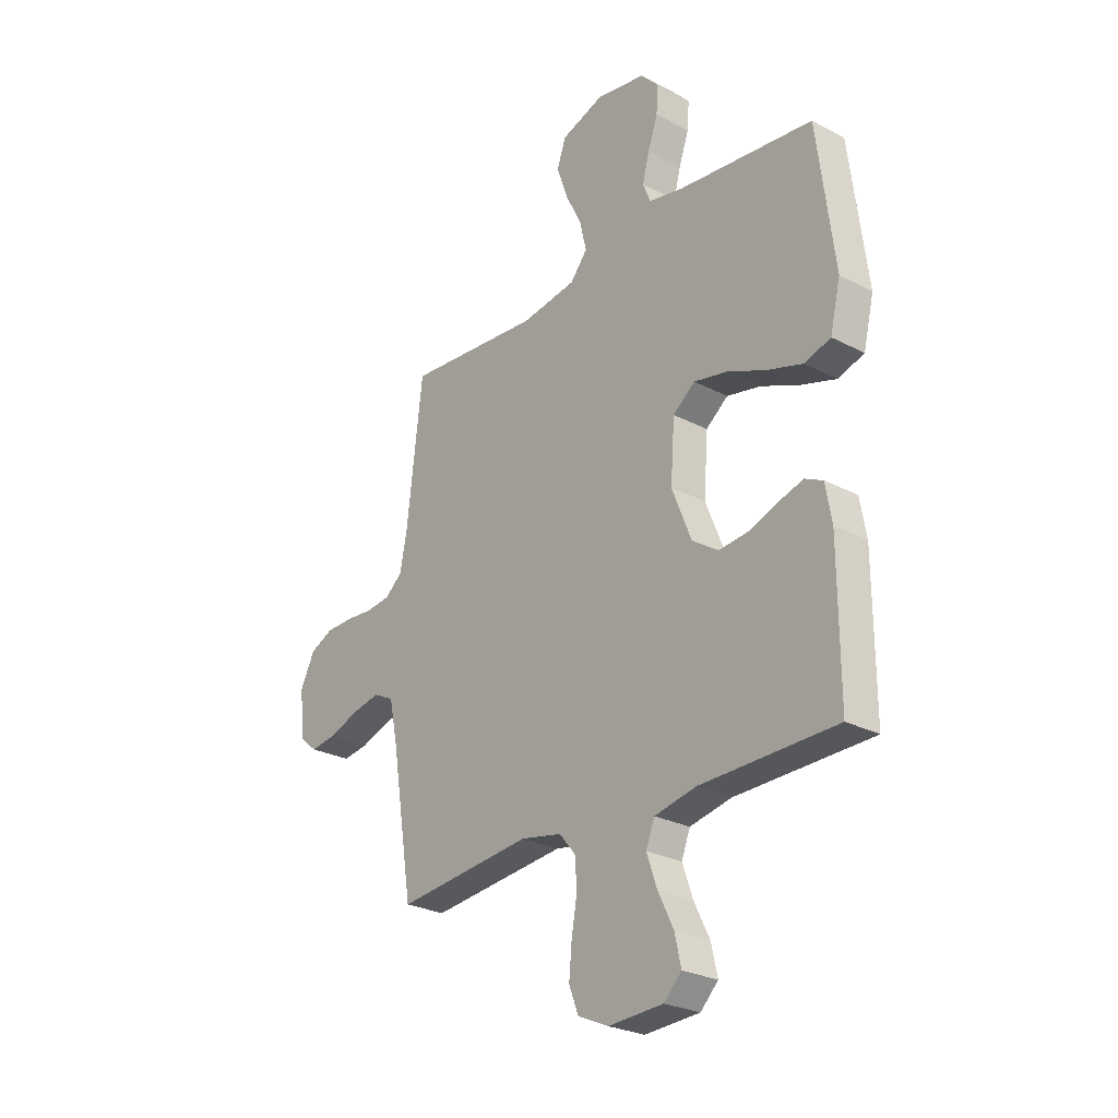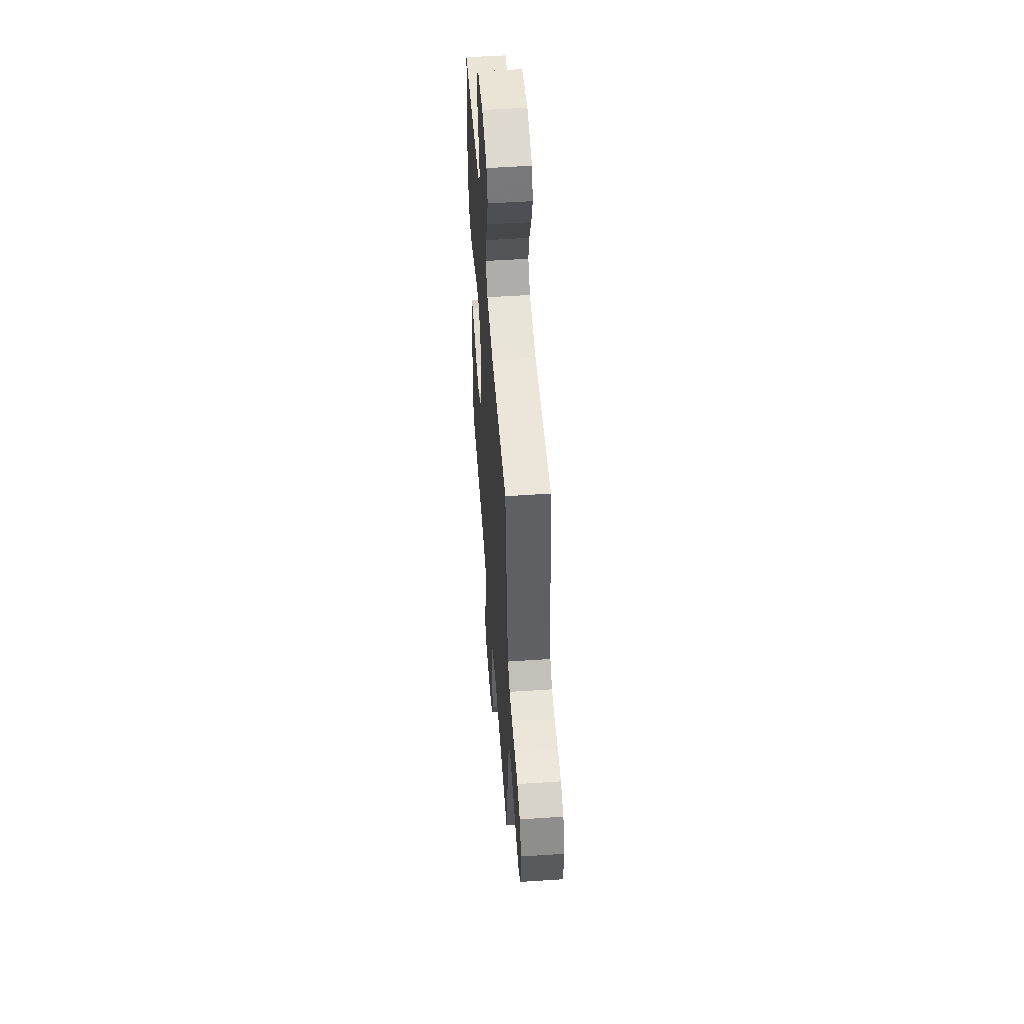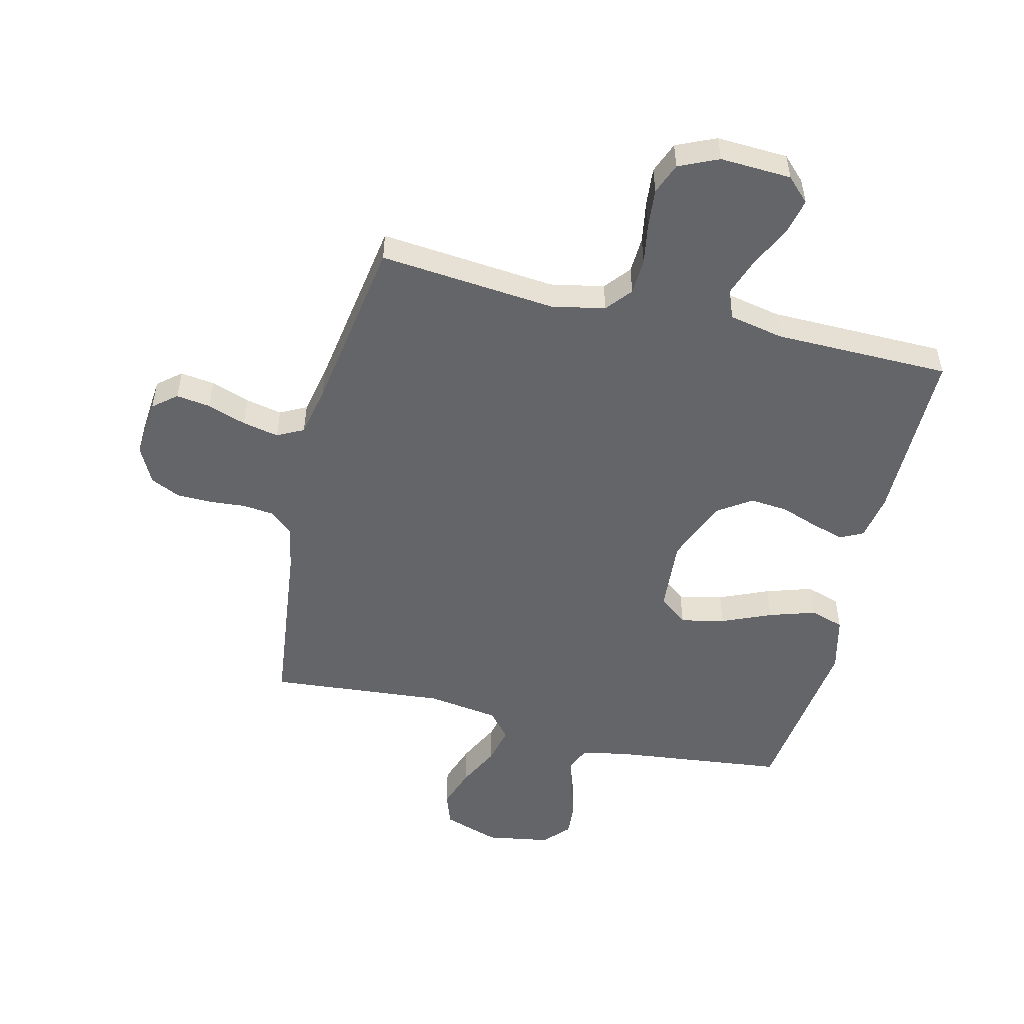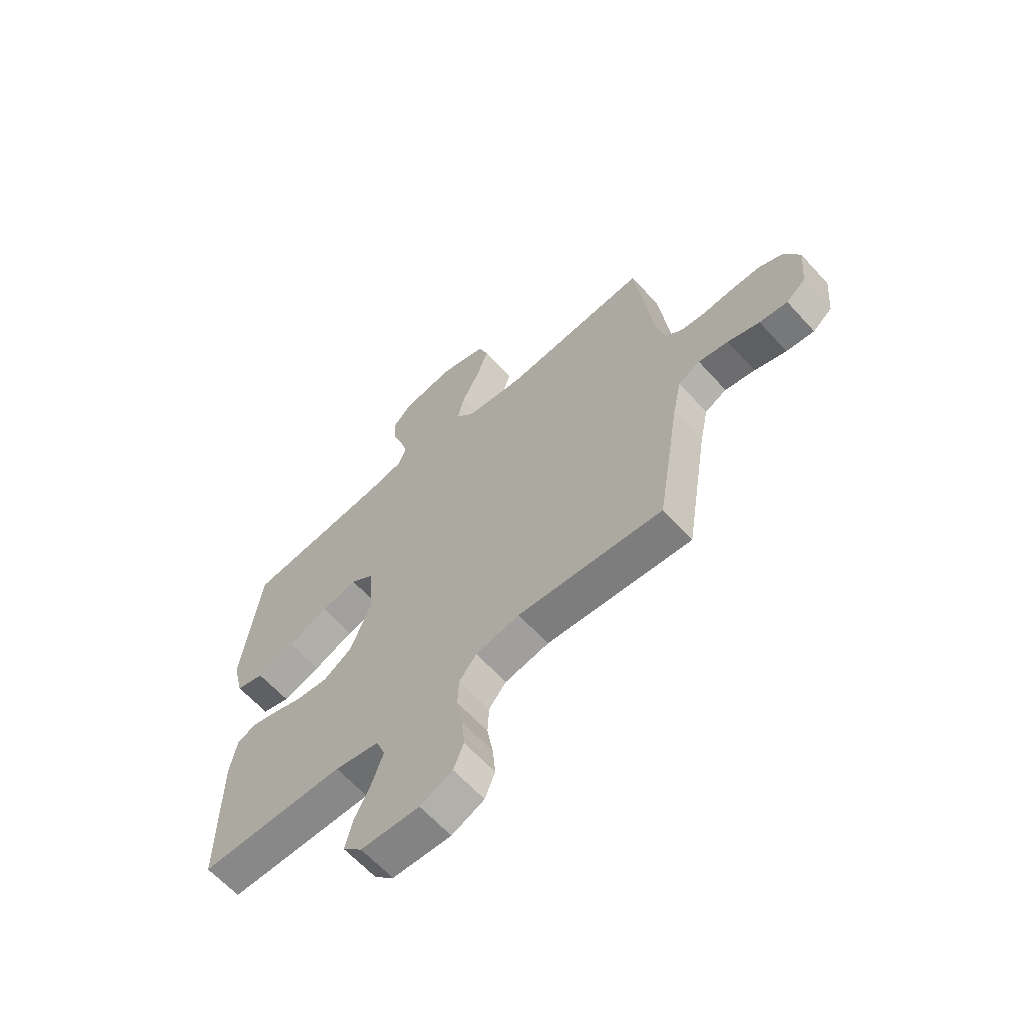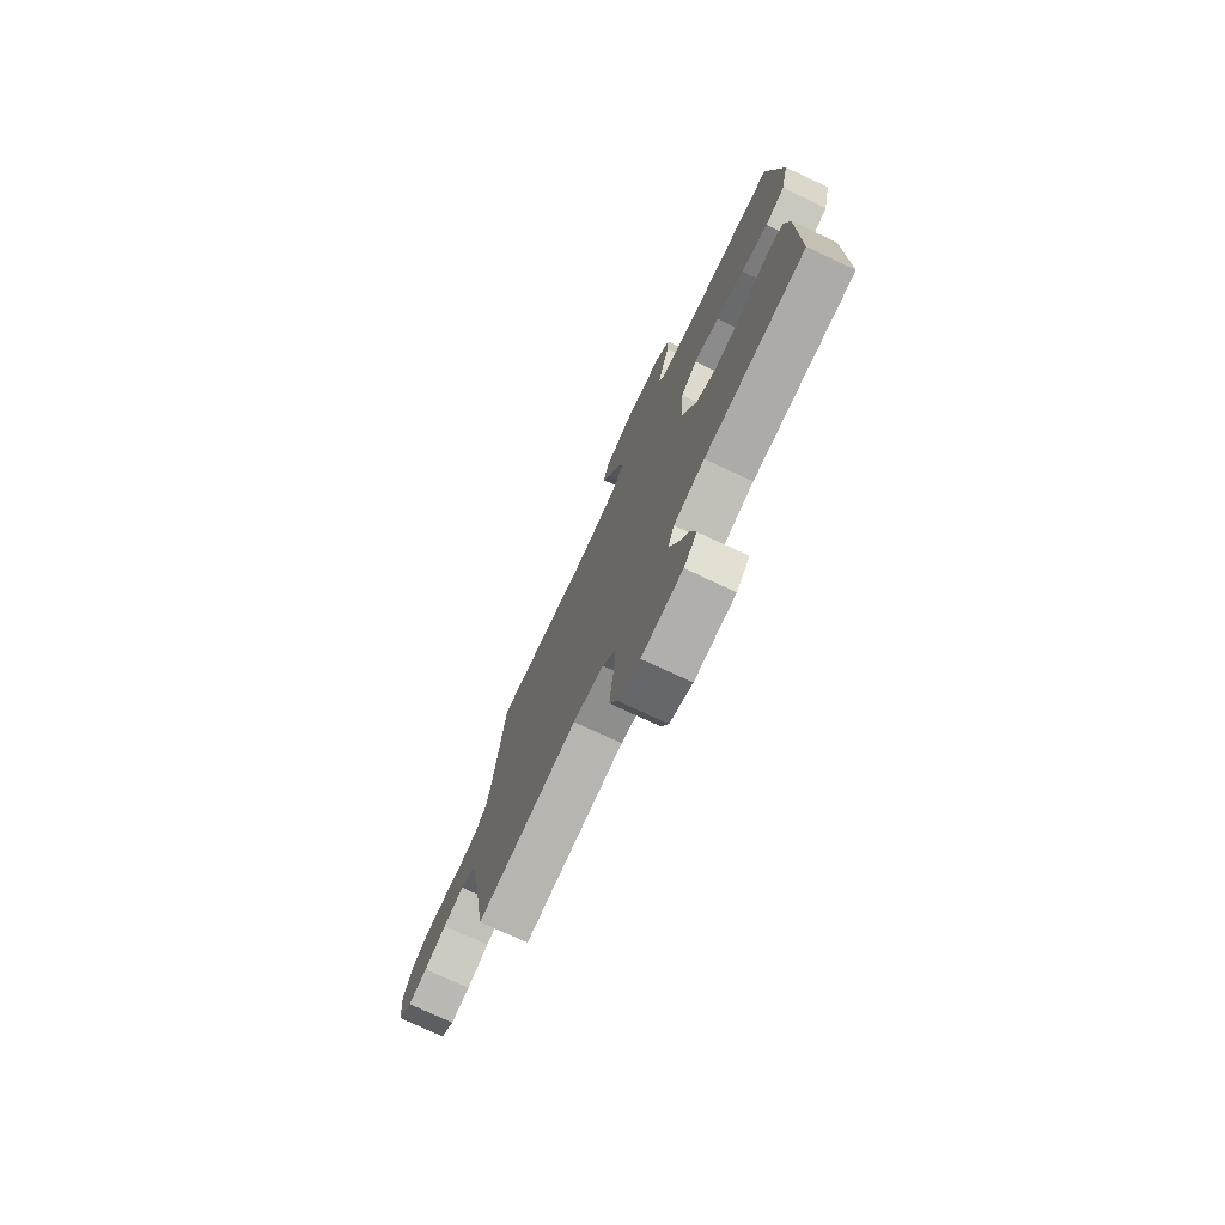
<metadata>
{"format":"obj","ext":"obj","renderer":"f3d","projection":"perspective","resolution":1024,"background":"white","views":[{"elev":-26.4,"azim":-129.5,"up":"+Z"},{"elev":52.4,"azim":85.9,"up":"+Z"},{"elev":-51.6,"azim":166.5,"up":"+Y"},{"elev":-63.4,"azim":42.2,"up":"+Z"},{"elev":-75.6,"azim":-115.0,"up":"+Z"}]}
</metadata>
<code>
v -0.5 0.07 -0.5
v -0.499 0.07 -0.2
v -0.485 0.07 -0.121
v -0.446 0.07 -0.102
v -0.391 0.07 -0.118
v -0.327 0.07 -0.141
v -0.262 0.07 -0.147
v -0.204 0.07 -0.108
v -0.161 0.07 0
v -0.17 0.07 0.125
v -0.219 0.07 0.163
v -0.294 0.07 0.147
v -0.378 0.07 0.111
v -0.457 0.07 0.086
v -0.515 0.07 0.104
v -0.538 0.07 0.2
v -0.5 0.07 0.5
v -0.2 0.07 0.534
v -0.125 0.07 0.55
v -0.108 0.07 0.592
v -0.123 0.07 0.65
v -0.145 0.07 0.713
v -0.149 0.07 0.771
v -0.109 0.07 0.814
v 0 0.07 0.832
v 0.095 0.07 0.8
v 0.115 0.07 0.744
v 0.091 0.07 0.674
v 0.055 0.07 0.602
v 0.04 0.07 0.538
v 0.078 0.07 0.492
v 0.2 0.07 0.474
v 0.5 0.07 0.5
v 0.535 0.07 0.2
v 0.55 0.07 0.122
v 0.588 0.07 0.089
v 0.642 0.07 0.083
v 0.703 0.07 0.088
v 0.763 0.07 0.087
v 0.814 0.07 0.063
v 0.846 0.07 0
v 0.837 0.07 -0.101
v 0.797 0.07 -0.134
v 0.739 0.07 -0.126
v 0.673 0.07 -0.103
v 0.611 0.07 -0.09
v 0.566 0.07 -0.113
v 0.548 0.07 -0.2
v 0.5 0.07 -0.5
v 0.2 0.07 -0.471
v 0.109 0.07 -0.489
v 0.073 0.07 -0.533
v 0.07 0.07 -0.595
v 0.082 0.07 -0.665
v 0.088 0.07 -0.731
v 0.067 0.07 -0.784
v 0 0.07 -0.814
v -0.121 0.07 -0.808
v -0.16 0.07 -0.769
v -0.146 0.07 -0.707
v -0.112 0.07 -0.638
v -0.089 0.07 -0.572
v -0.108 0.07 -0.523
v -0.2 0.07 -0.504
v -0.5 0 -0.5
v -0.499 0 -0.2
v -0.485 0 -0.121
v -0.446 0 -0.102
v -0.391 0 -0.118
v -0.327 0 -0.141
v -0.262 0 -0.147
v -0.204 0 -0.108
v -0.161 0 0
v -0.17 0 0.125
v -0.219 0 0.163
v -0.294 0 0.147
v -0.378 0 0.111
v -0.457 0 0.086
v -0.515 0 0.104
v -0.538 0 0.2
v -0.5 0 0.5
v -0.2 0 0.534
v -0.125 0 0.55
v -0.108 0 0.592
v -0.123 0 0.65
v -0.145 0 0.713
v -0.149 0 0.771
v -0.109 0 0.814
v 0 0 0.832
v 0.095 0 0.8
v 0.115 0 0.744
v 0.091 0 0.674
v 0.055 0 0.602
v 0.04 0 0.538
v 0.078 0 0.492
v 0.2 0 0.474
v 0.5 0 0.5
v 0.535 0 0.2
v 0.55 0 0.122
v 0.588 0 0.089
v 0.642 0 0.083
v 0.703 0 0.088
v 0.763 0 0.087
v 0.814 0 0.063
v 0.846 0 0
v 0.837 0 -0.101
v 0.797 0 -0.134
v 0.739 0 -0.126
v 0.673 0 -0.103
v 0.611 0 -0.09
v 0.566 0 -0.113
v 0.548 0 -0.2
v 0.5 0 -0.5
v 0.2 0 -0.471
v 0.109 0 -0.489
v 0.073 0 -0.533
v 0.07 0 -0.595
v 0.082 0 -0.665
v 0.088 0 -0.731
v 0.067 0 -0.784
v 0 0 -0.814
v -0.121 0 -0.808
v -0.16 0 -0.769
v -0.146 0 -0.707
v -0.112 0 -0.638
v -0.089 0 -0.572
v -0.108 0 -0.523
v -0.2 0 -0.504
f 59 60 61
f 58 59 61
f 57 58 61
f 56 57 61
f 55 56 61
f 54 55 61
f 53 54 61
f 52 53 61 62
f 51 52 62 63
f 48 49 50
f 51 63 64
f 50 51 64
f 48 50 64
f 47 48 64
f 43 44 45
f 42 43 45
f 41 42 45
f 40 41 45
f 39 40 45
f 38 39 45
f 37 38 45
f 36 37 45 46
f 47 64 1
f 46 47 1
f 36 46 1
f 35 36 1
f 27 28 29
f 26 27 29
f 25 26 29
f 24 25 29
f 23 24 29
f 22 23 29
f 21 22 29
f 20 21 29 30
f 19 20 30 31
f 16 17 18
f 15 16 18
f 14 15 18
f 13 14 18
f 12 13 18
f 18 19 31
f 12 18 31
f 11 12 31
f 4 5 6
f 3 4 6
f 2 3 6
f 1 2 6
f 1 6 7
f 1 7 8
f 35 1 8
f 34 35 8
f 10 11 31 32
f 32 33 34
f 10 32 34
f 9 10 34
f 8 9 34
f 125 124 123
f 125 123 122
f 125 122 121
f 125 121 120
f 125 120 119
f 125 119 118
f 125 118 117
f 126 125 117 116
f 127 126 116 115
f 114 113 112
f 128 127 115
f 128 115 114
f 128 114 112
f 128 112 111
f 109 108 107
f 109 107 106
f 109 106 105
f 109 105 104
f 109 104 103
f 109 103 102
f 109 102 101
f 110 109 101 100
f 65 128 111
f 65 111 110
f 65 110 100
f 65 100 99
f 93 92 91
f 93 91 90
f 93 90 89
f 93 89 88
f 93 88 87
f 93 87 86
f 93 86 85
f 94 93 85 84
f 95 94 84 83
f 82 81 80
f 82 80 79
f 82 79 78
f 82 78 77
f 82 77 76
f 95 83 82
f 95 82 76
f 95 76 75
f 70 69 68
f 70 68 67
f 70 67 66
f 70 66 65
f 71 70 65
f 72 71 65
f 72 65 99
f 72 99 98
f 96 95 75 74
f 98 97 96
f 98 96 74
f 98 74 73
f 98 73 72
f 1 65 66 2
f 2 66 67 3
f 3 67 68 4
f 4 68 69 5
f 5 69 70 6
f 6 70 71 7
f 7 71 72 8
f 8 72 73 9
f 9 73 74 10
f 10 74 75 11
f 11 75 76 12
f 12 76 77 13
f 13 77 78 14
f 14 78 79 15
f 15 79 80 16
f 16 80 81 17
f 17 81 82 18
f 18 82 83 19
f 19 83 84 20
f 20 84 85 21
f 21 85 86 22
f 22 86 87 23
f 23 87 88 24
f 24 88 89 25
f 25 89 90 26
f 26 90 91 27
f 27 91 92 28
f 28 92 93 29
f 29 93 94 30
f 30 94 95 31
f 31 95 96 32
f 32 96 97 33
f 33 97 98 34
f 34 98 99 35
f 35 99 100 36
f 36 100 101 37
f 37 101 102 38
f 38 102 103 39
f 39 103 104 40
f 40 104 105 41
f 41 105 106 42
f 42 106 107 43
f 43 107 108 44
f 44 108 109 45
f 45 109 110 46
f 46 110 111 47
f 47 111 112 48
f 48 112 113 49
f 49 113 114 50
f 50 114 115 51
f 51 115 116 52
f 52 116 117 53
f 53 117 118 54
f 54 118 119 55
f 55 119 120 56
f 56 120 121 57
f 57 121 122 58
f 58 122 123 59
f 59 123 124 60
f 60 124 125 61
f 61 125 126 62
f 62 126 127 63
f 63 127 128 64
f 64 128 65 1

</code>
